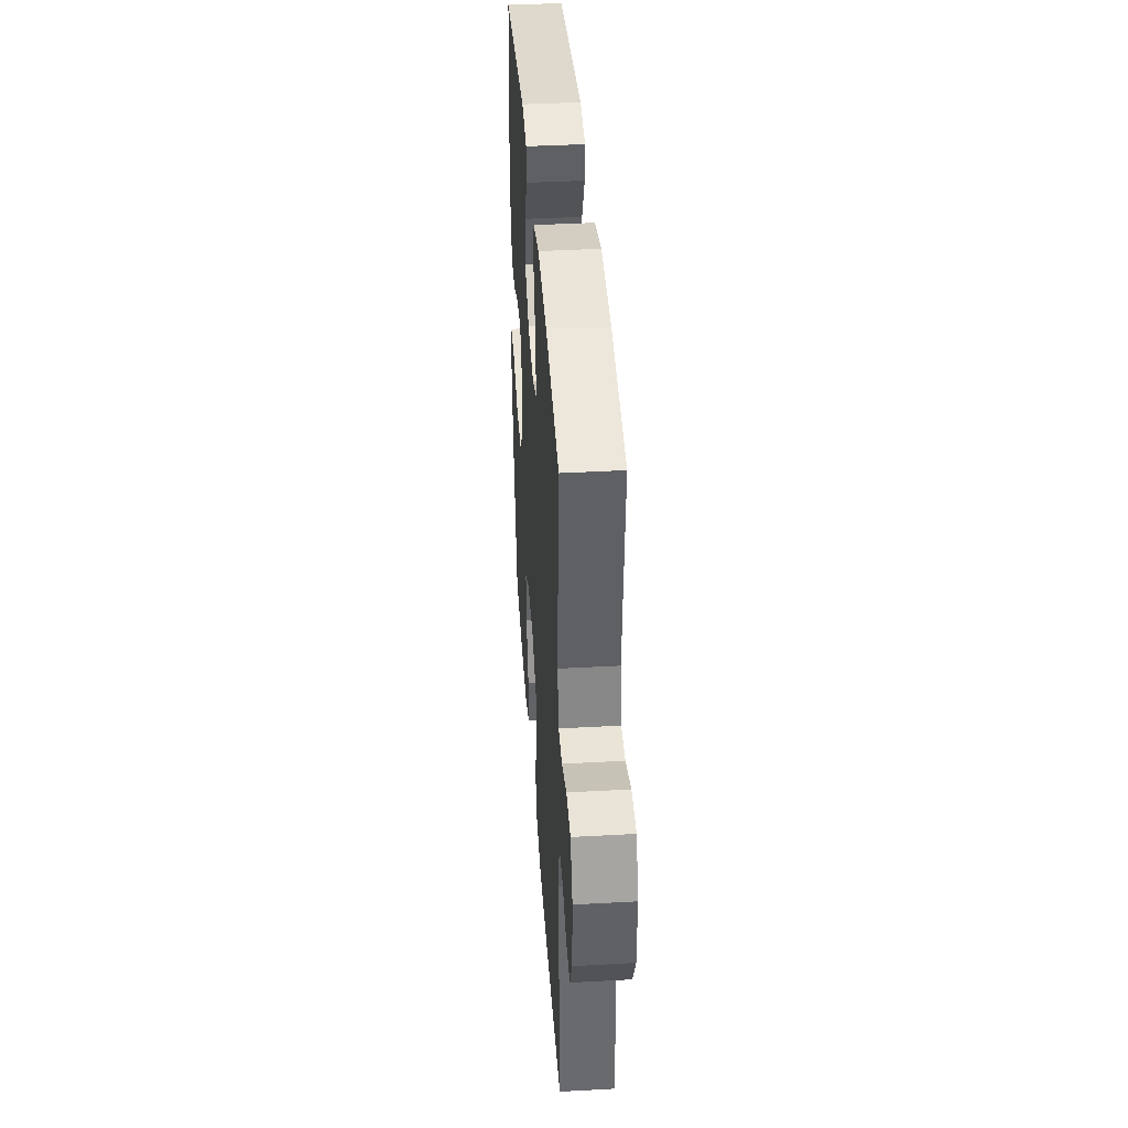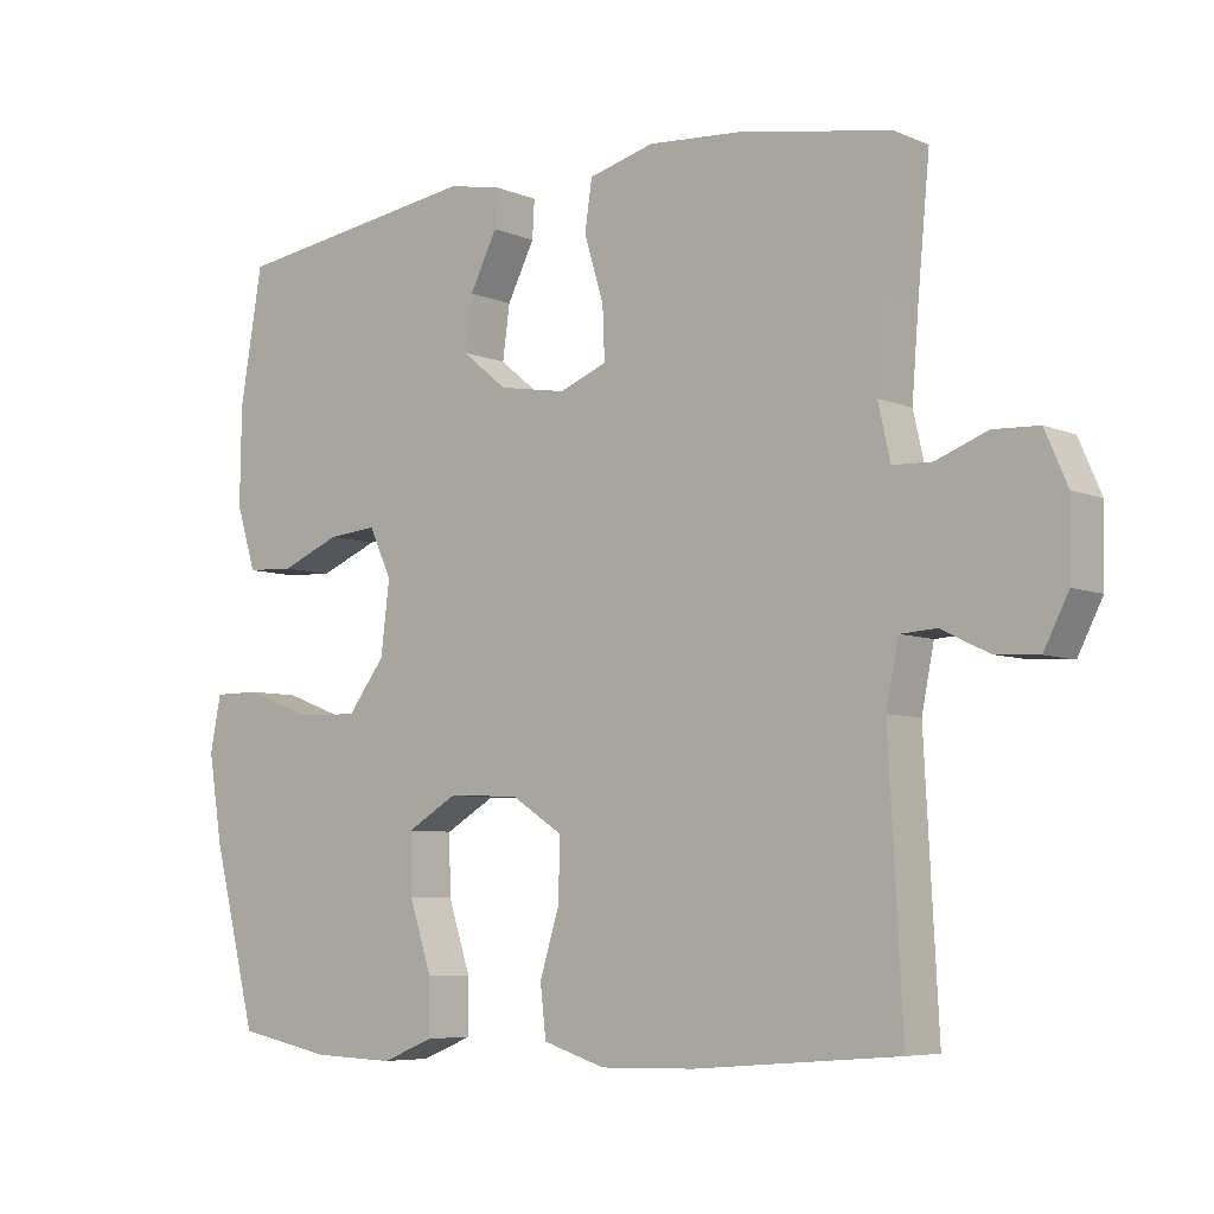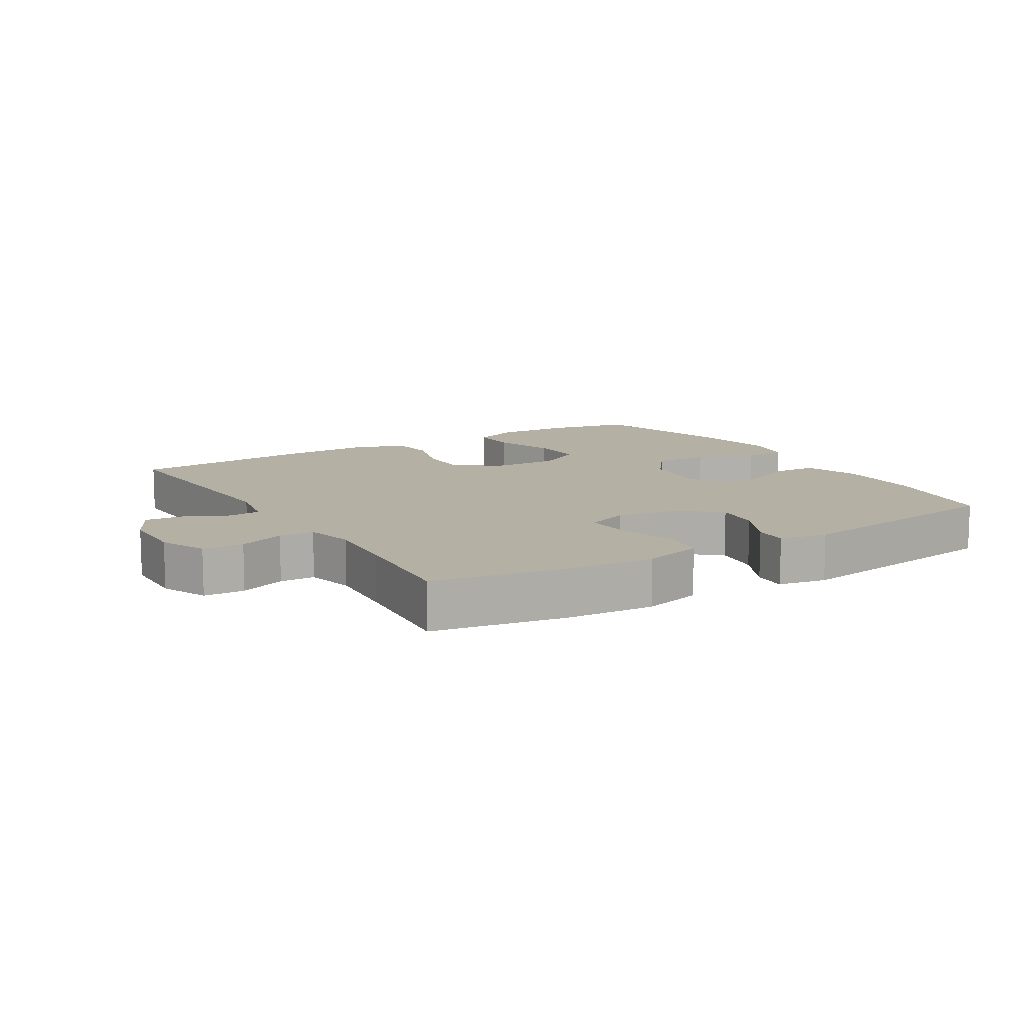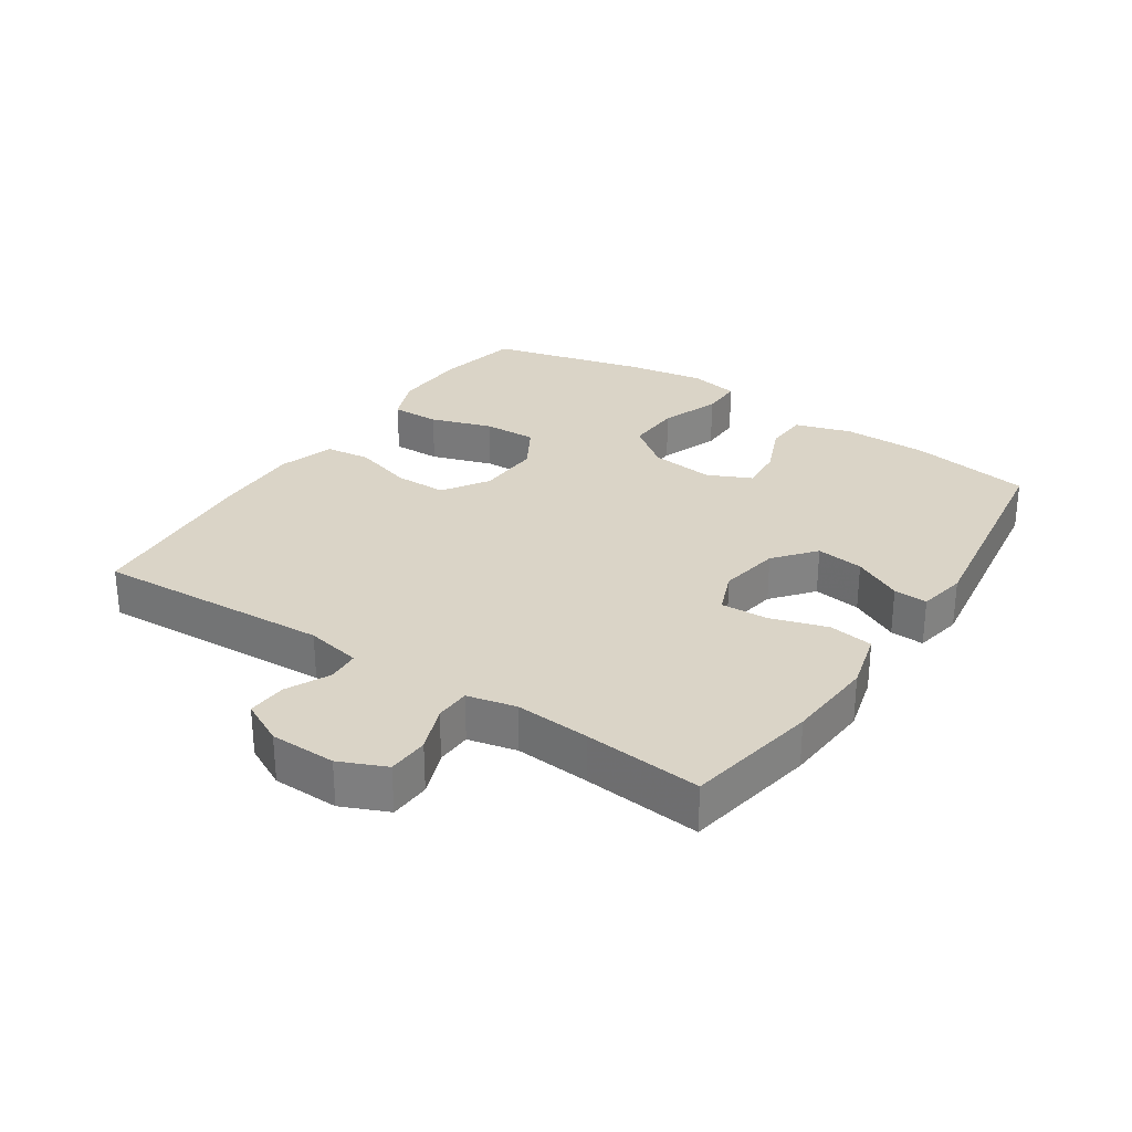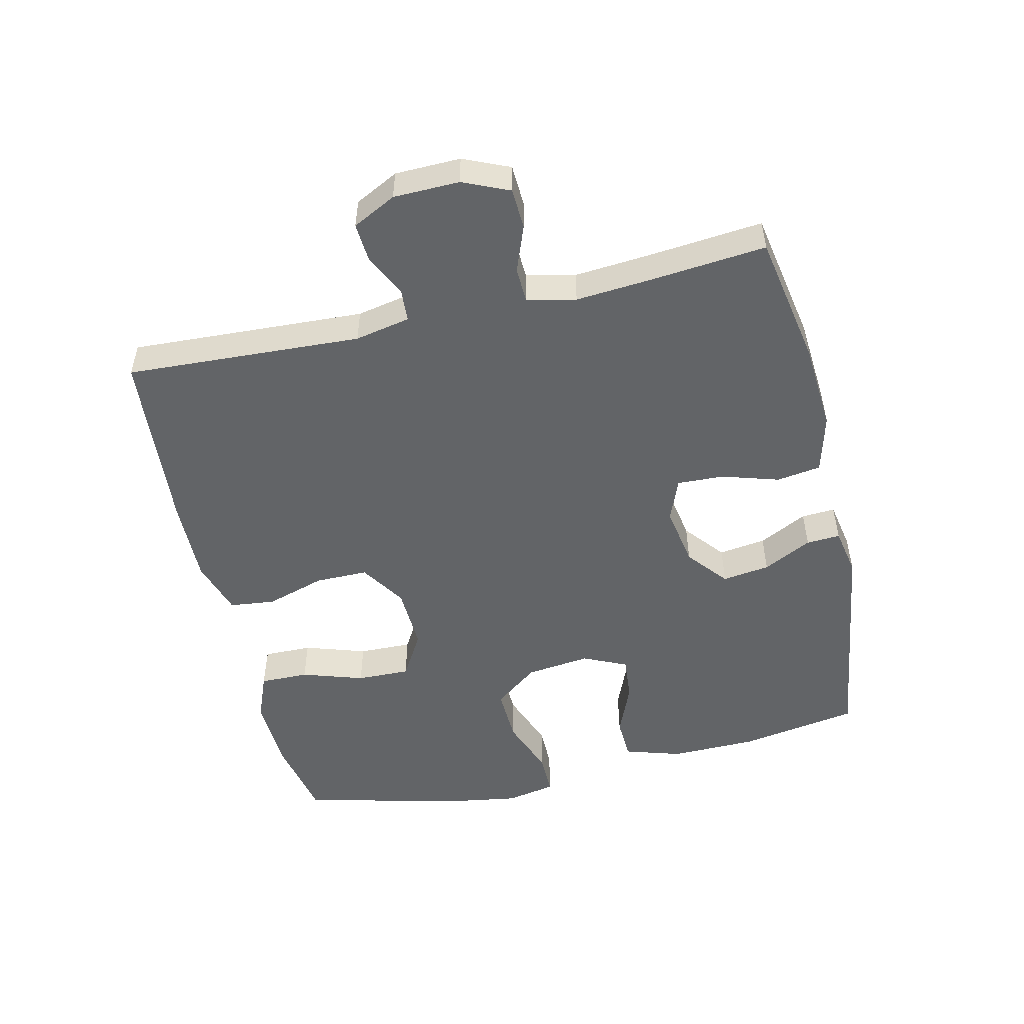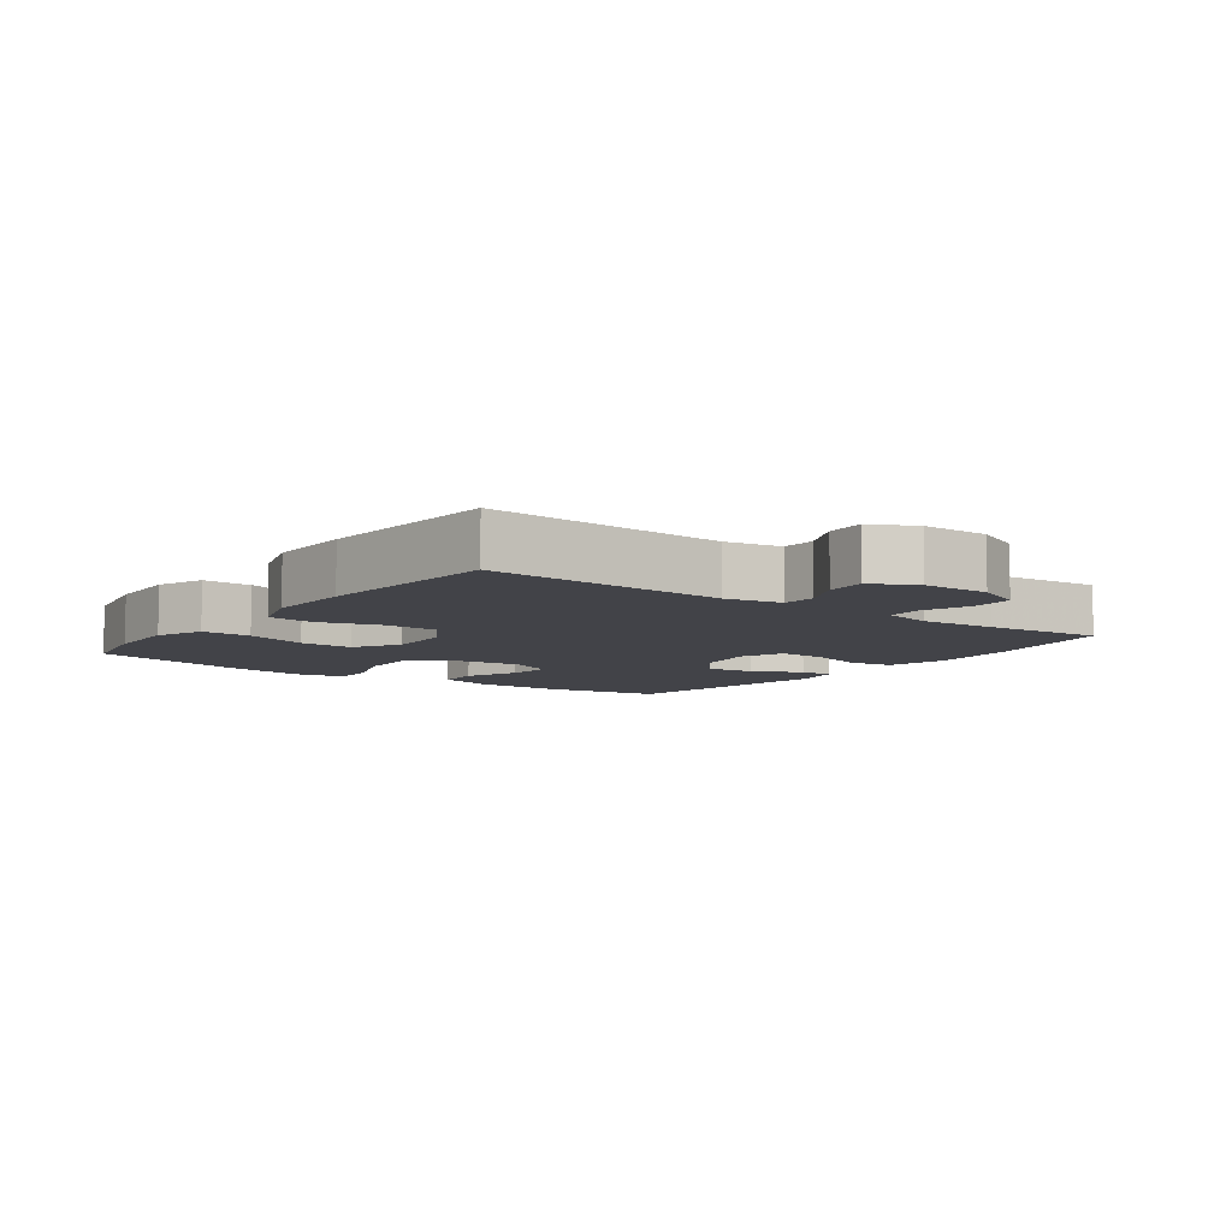
<metadata>
{"format":"obj","ext":"obj","renderer":"f3d","projection":"perspective","resolution":1024,"background":"white","views":[{"elev":40.2,"azim":-93.9,"up":"+Z"},{"elev":-6.4,"azim":-140.6,"up":"+Z"},{"elev":11.4,"azim":-31.5,"up":"+Y"},{"elev":28.9,"azim":-56.4,"up":"+Y"},{"elev":-51.1,"azim":-76.9,"up":"+Y"},{"elev":-7.6,"azim":-126.5,"up":"+Y"}]}
</metadata>
<code>
v 0.5 0.07 0.5
v 0.531 0.07 0.316
v 0.533 0.07 0.183
v 0.506 0.07 0.096
v 0.44 0.07 0.093
v 0.358 0.07 0.127
v 0.29 0.07 0.133
v 0.259 0.07 0.066
v 0.271 0.07 -0.033
v 0.323 0.07 -0.101
v 0.409 0.07 -0.098
v 0.5 0.07 -0.064
v 0.565 0.07 -0.064
v 0.58 0.07 -0.14
v 0.561 0.07 -0.259
v 0.5 0.07 -0.5
v 0.371 0.07 -0.526
v 0.256 0.07 -0.53
v 0.184 0.07 -0.501
v 0.185 0.07 -0.426
v 0.216 0.07 -0.331
v 0.218 0.07 -0.249
v 0.148 0.07 -0.208
v 0.049 0.07 -0.212
v -0.021 0.07 -0.257
v -0.021 0.07 -0.338
v 0.007 0.07 -0.429
v -0.001 0.07 -0.499
v -0.087 0.07 -0.526
v -0.218 0.07 -0.523
v -0.5 0.07 -0.5
v -0.481 0.07 -0.138
v -0.498 0.07 -0.053
v -0.548 0.07 -0.05
v -0.614 0.07 -0.082
v -0.674 0.07 -0.086
v -0.708 0.07 -0.019
v -0.71 0.07 0.082
v -0.679 0.07 0.153
v -0.616 0.07 0.156
v -0.545 0.07 0.129
v -0.491 0.07 0.131
v -0.474 0.07 0.206
v -0.483 0.07 0.32
v -0.5 0.07 0.5
v -0.297 0.07 0.537
v -0.161 0.07 0.547
v -0.07 0.07 0.523
v -0.06 0.07 0.455
v -0.087 0.07 0.367
v -0.09 0.07 0.295
v -0.024 0.07 0.269
v 0.07 0.07 0.285
v 0.132 0.07 0.336
v 0.122 0.07 0.409
v 0.084 0.07 0.484
v 0.081 0.07 0.536
v 0.155 0.07 0.55
v 0.5 0 0.5
v 0.531 0 0.316
v 0.533 0 0.183
v 0.506 0 0.096
v 0.44 0 0.093
v 0.358 0 0.127
v 0.29 0 0.133
v 0.259 0 0.066
v 0.271 0 -0.033
v 0.323 0 -0.101
v 0.409 0 -0.098
v 0.5 0 -0.064
v 0.565 0 -0.064
v 0.58 0 -0.14
v 0.561 0 -0.259
v 0.5 0 -0.5
v 0.371 0 -0.526
v 0.256 0 -0.53
v 0.184 0 -0.501
v 0.185 0 -0.426
v 0.216 0 -0.331
v 0.218 0 -0.249
v 0.148 0 -0.208
v 0.049 0 -0.212
v -0.021 0 -0.257
v -0.021 0 -0.338
v 0.007 0 -0.429
v -0.001 0 -0.499
v -0.087 0 -0.526
v -0.218 0 -0.523
v -0.5 0 -0.5
v -0.481 0 -0.138
v -0.498 0 -0.053
v -0.548 0 -0.05
v -0.614 0 -0.082
v -0.674 0 -0.086
v -0.708 0 -0.019
v -0.71 0 0.082
v -0.679 0 0.153
v -0.616 0 0.156
v -0.545 0 0.129
v -0.491 0 0.131
v -0.474 0 0.206
v -0.483 0 0.32
v -0.5 0 0.5
v -0.297 0 0.537
v -0.161 0 0.547
v -0.07 0 0.523
v -0.06 0 0.455
v -0.087 0 0.367
v -0.09 0 0.295
v -0.024 0 0.269
v 0.07 0 0.285
v 0.132 0 0.336
v 0.122 0 0.409
v 0.084 0 0.484
v 0.081 0 0.536
v 0.155 0 0.55
f 4 5 6
f 3 4 6
f 2 3 6
f 1 2 6
f 58 1 6
f 57 58 6
f 56 57 6
f 55 56 6
f 54 55 6 7
f 53 54 7 8
f 52 53 8 9
f 51 52 9 10
f 48 49 50
f 47 48 50
f 46 47 50
f 45 46 50
f 44 45 50
f 43 44 50 51
f 42 43 51 10
f 39 40 41
f 38 39 41
f 37 38 41
f 36 37 41
f 35 36 41
f 34 35 41
f 41 42 10
f 34 41 10
f 33 34 10
f 30 31 32
f 29 30 32
f 28 29 32
f 27 28 32
f 26 27 32
f 25 26 32 33
f 24 25 33
f 23 24 33 10
f 19 20 21
f 18 19 21
f 17 18 21
f 16 17 21
f 15 16 21
f 14 15 21
f 13 14 21
f 12 13 21
f 11 12 21
f 11 21 22
f 10 11 22 23
f 64 63 62
f 64 62 61
f 64 61 60
f 64 60 59
f 64 59 116
f 64 116 115
f 64 115 114
f 64 114 113
f 65 64 113 112
f 66 65 112 111
f 67 66 111 110
f 68 67 110 109
f 108 107 106
f 108 106 105
f 108 105 104
f 108 104 103
f 108 103 102
f 109 108 102 101
f 68 109 101 100
f 99 98 97
f 99 97 96
f 99 96 95
f 99 95 94
f 99 94 93
f 99 93 92
f 68 100 99
f 68 99 92
f 68 92 91
f 90 89 88
f 90 88 87
f 90 87 86
f 90 86 85
f 90 85 84
f 91 90 84 83
f 91 83 82
f 68 91 82 81
f 79 78 77
f 79 77 76
f 79 76 75
f 79 75 74
f 79 74 73
f 79 73 72
f 79 72 71
f 79 71 70
f 79 70 69
f 80 79 69
f 81 80 69 68
f 1 59 60 2
f 2 60 61 3
f 3 61 62 4
f 4 62 63 5
f 5 63 64 6
f 6 64 65 7
f 7 65 66 8
f 8 66 67 9
f 9 67 68 10
f 10 68 69 11
f 11 69 70 12
f 12 70 71 13
f 13 71 72 14
f 14 72 73 15
f 15 73 74 16
f 16 74 75 17
f 17 75 76 18
f 18 76 77 19
f 19 77 78 20
f 20 78 79 21
f 21 79 80 22
f 22 80 81 23
f 23 81 82 24
f 24 82 83 25
f 25 83 84 26
f 26 84 85 27
f 27 85 86 28
f 28 86 87 29
f 29 87 88 30
f 30 88 89 31
f 31 89 90 32
f 32 90 91 33
f 33 91 92 34
f 34 92 93 35
f 35 93 94 36
f 36 94 95 37
f 37 95 96 38
f 38 96 97 39
f 39 97 98 40
f 40 98 99 41
f 41 99 100 42
f 42 100 101 43
f 43 101 102 44
f 44 102 103 45
f 45 103 104 46
f 46 104 105 47
f 47 105 106 48
f 48 106 107 49
f 49 107 108 50
f 50 108 109 51
f 51 109 110 52
f 52 110 111 53
f 53 111 112 54
f 54 112 113 55
f 55 113 114 56
f 56 114 115 57
f 57 115 116 58
f 58 116 59 1

</code>
